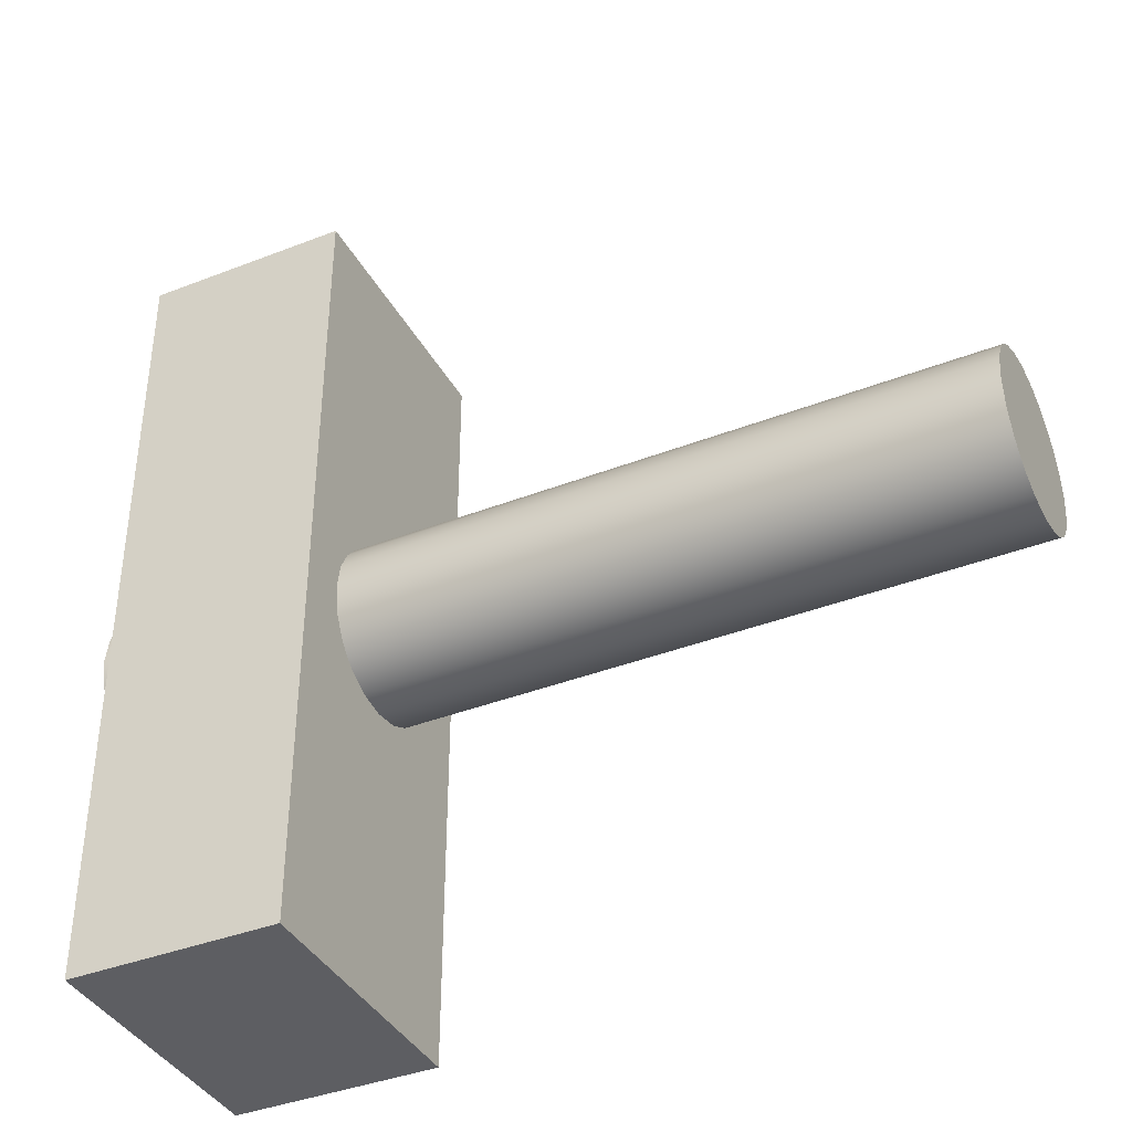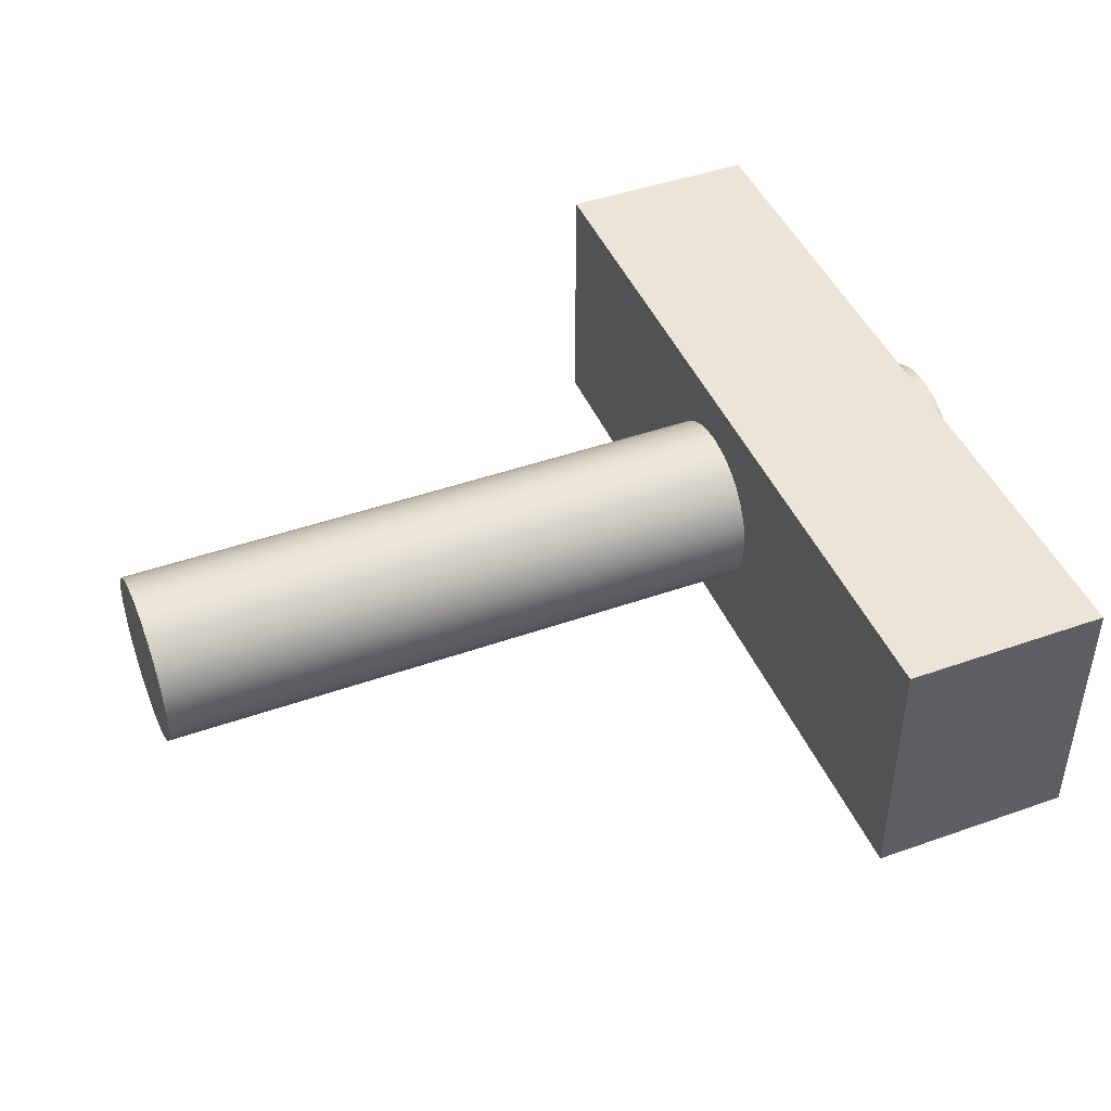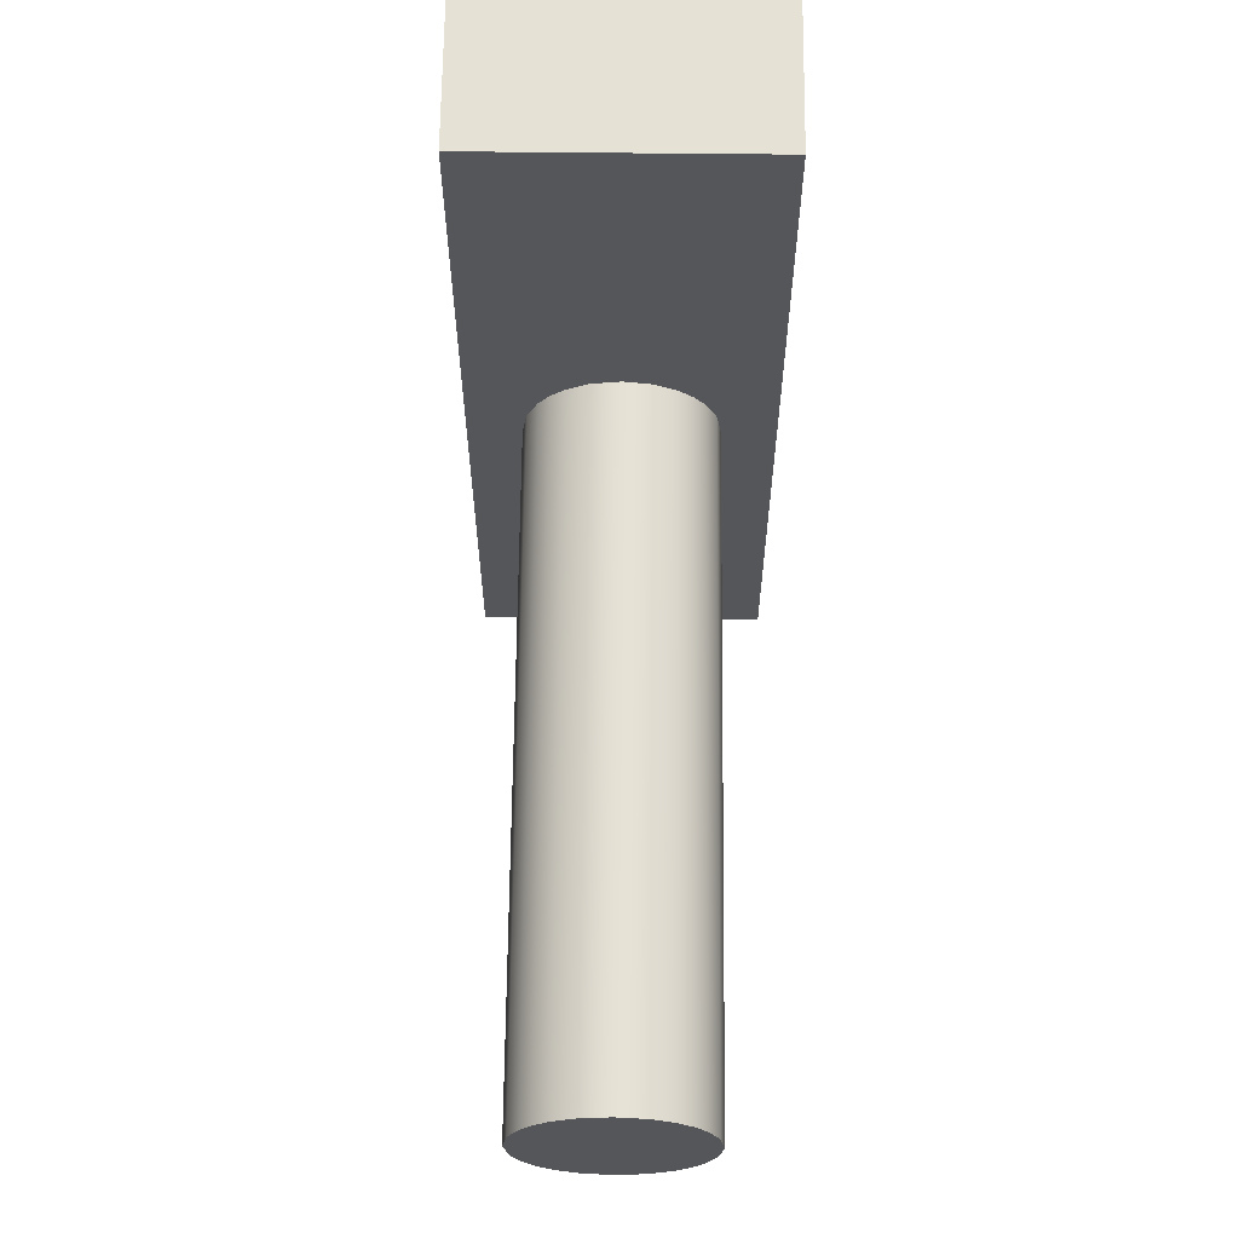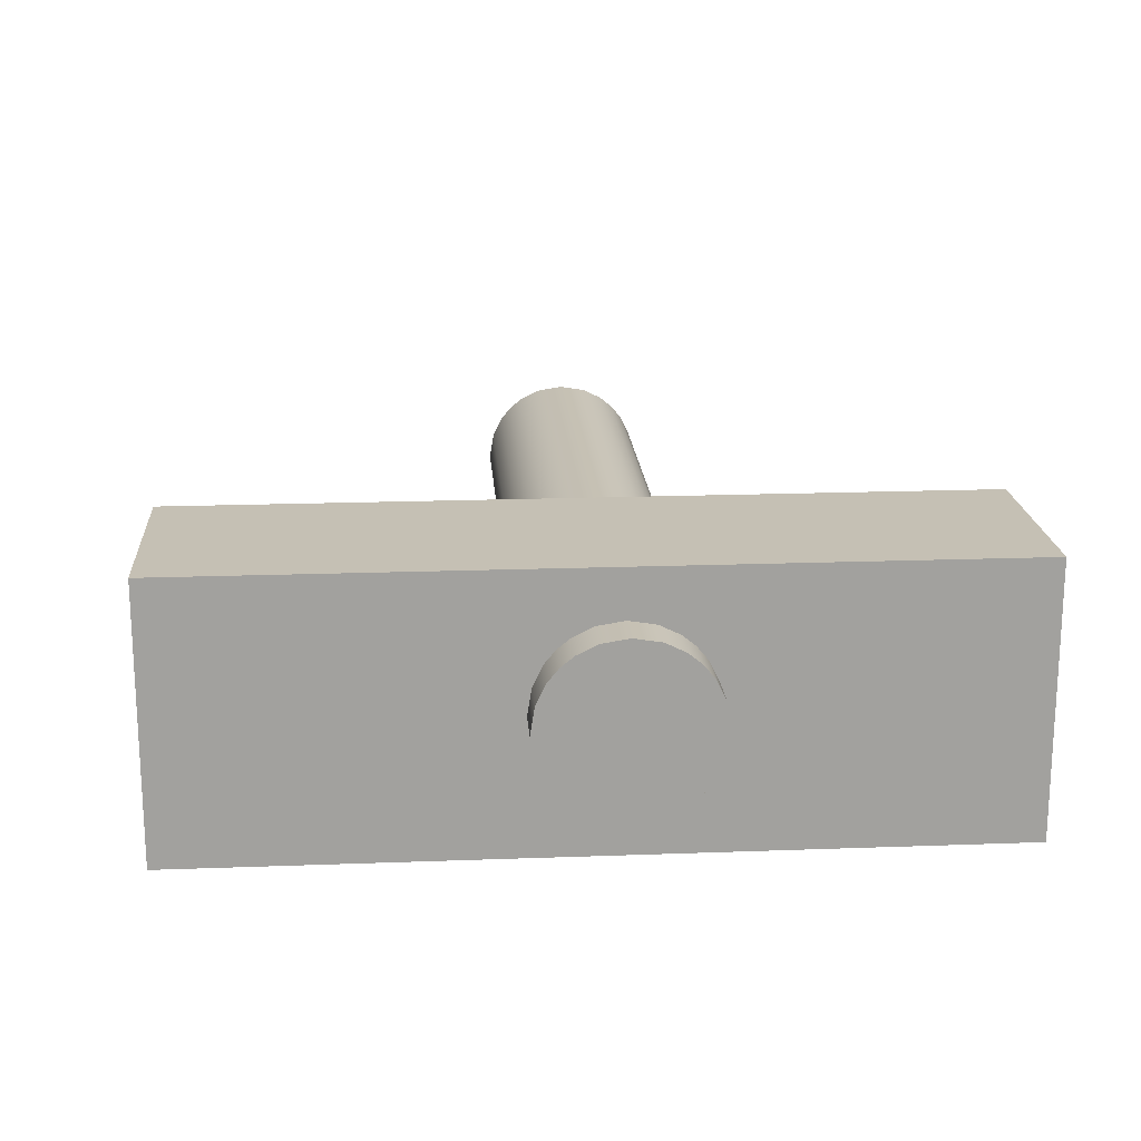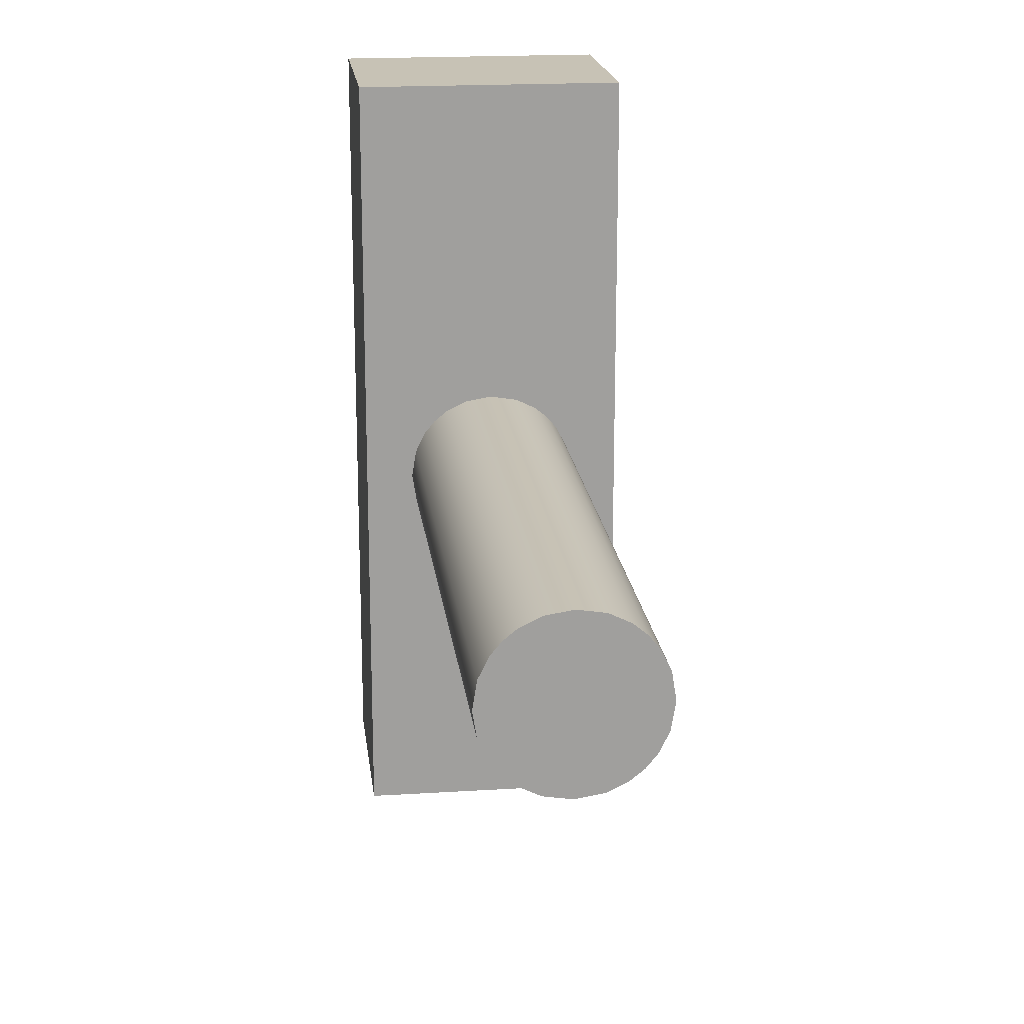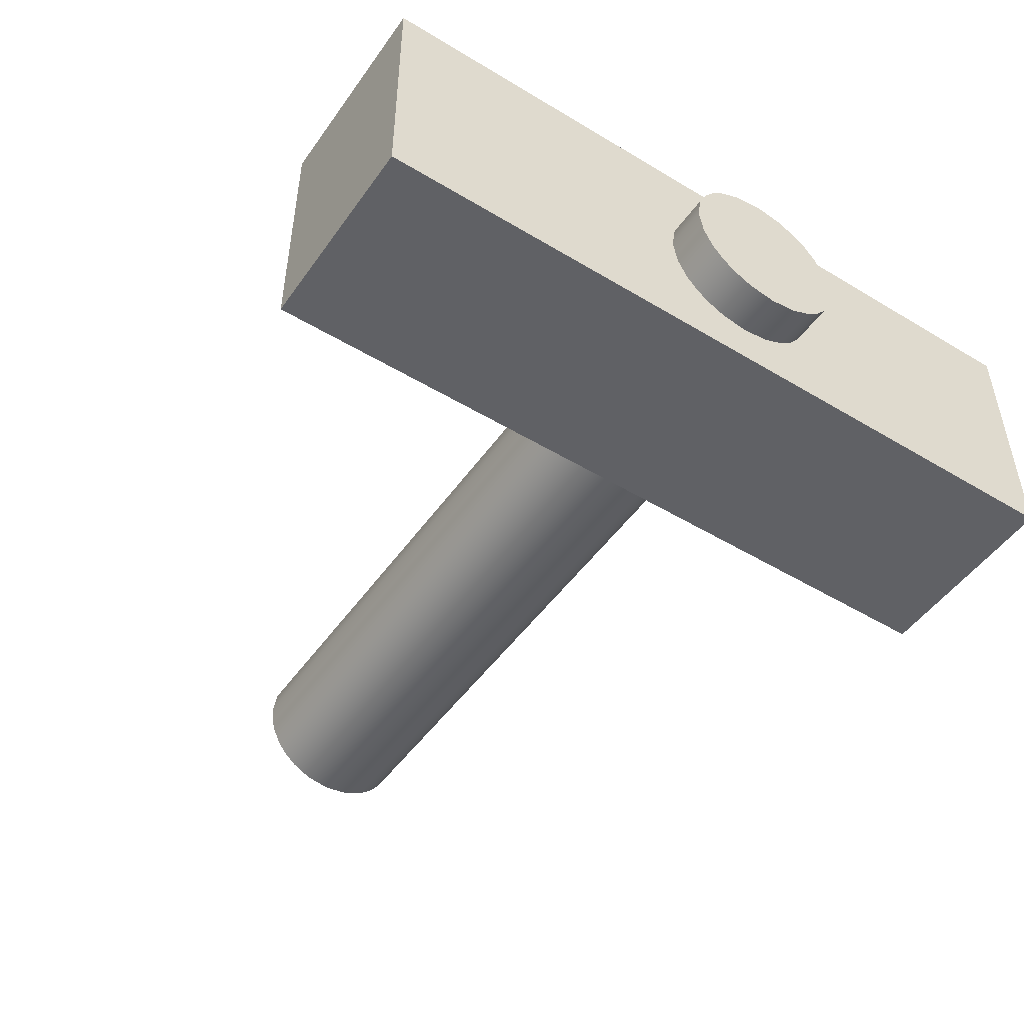
<metadata>
{"format":"obj","ext":"obj","renderer":"f3d","projection":"perspective","resolution":1024,"background":"white","views":[{"elev":-39.0,"azim":-154.0,"up":"+Z"},{"elev":44.8,"azim":-22.3,"up":"+Y"},{"elev":64.7,"azim":-89.4,"up":"+Z"},{"elev":18.4,"azim":85.9,"up":"+Y"},{"elev":19.0,"azim":-96.8,"up":"+Z"},{"elev":-49.0,"azim":56.2,"up":"+Y"}]}
</metadata>
<code>
g Part1
v 2 -4.292e-06 -0.045
v 2 0.1379 -0.1829
v 2 0.1082 -0.2072
v 2 0.06166 -0.23
v 2 -4.303e-06 -0.24
v 2 -0.06167 -0.23
v 2 -0.1082 -0.2072
v 2 -0.1379 -0.1829
v 2 -0.1379 -0.1829
v 2 -0.1623 -0.1532
v 2 -0.185 -0.1067
v 2 -0.195 -0.045
v 2 -0.185 0.01667
v 2 -0.1623 0.06317
v 2 -0.1379 0.09289
v 2 -0.1379 0.09289
v 2 -0.1082 0.1173
v 2 -0.06167 0.14
v 2 -4.28e-06 0.15
v 2 0.06166 0.14
v 2 0.1082 0.1173
v 2 0.1379 0.09289
v 2 0.1379 0.09289
v 2 0.1622 0.06317
v 2 0.185 0.01667
v 2 0.195 -0.045
v 2 0.185 -0.1067
v 2 0.1622 -0.1532
v 2 0.1379 -0.1829
v 0 0.1379 0.09289
v 2 0.1379 0.09289
v 0 0.1622 0.06317
v 2 0.1622 0.06317
v 0 0.185 0.01667
v 2 0.185 0.01667
v 0 0.195 -0.045
v 2 0.195 -0.045
v 0 0.185 -0.1067
v 2 0.185 -0.1067
v 0 0.1622 -0.1532
v 2 0.1622 -0.1532
v 0 0.1379 -0.1829
v 2 0.1379 -0.1829
v 2 0.1379 0.09289
v 0 0.1379 0.09289
v 2 0.1082 0.1173
v 0 0.1082 0.1173
v 2 0.06166 0.14
v 0 0.06166 0.14
v 2 -4.303e-06 0.15
v 0 -4.303e-06 0.15
v 2 -0.06167 0.14
v 0 -0.06167 0.14
v 2 -0.1082 0.1173
v 0 -0.1082 0.1173
v 2 -0.1379 0.09289
v 0 -0.1379 0.09289
v 0 -4.292e-06 -0.045
v 0 0.1379 0.09289
v 0 0.1082 0.1173
v 0 0.06166 0.14
v 0 -4.303e-06 0.15
v 0 -0.06167 0.14
v 0 -0.1082 0.1173
v 0 -0.1379 0.09289
v 0 -0.1379 0.09289
v 0 -0.1623 0.06317
v 0 -0.185 0.01667
v 0 -0.195 -0.045
v 0 -0.185 -0.1067
v 0 -0.1623 -0.1532
v 0 -0.1379 -0.1829
v 0 -0.1379 -0.1829
v 0 -0.1082 -0.2072
v 0 -0.06167 -0.23
v 0 -4.28e-06 -0.24
v 0 0.06166 -0.23
v 0 0.1082 -0.2072
v 0 0.1379 -0.1829
v 0 0.1379 -0.1829
v 0 0.1622 -0.1532
v 0 0.185 -0.1067
v 0 0.195 -0.045
v 0 0.185 0.01667
v 0 0.1622 0.06317
v 0 0.1379 0.09289
v 0 -0.1379 -0.1829
v 2 -0.1379 -0.1829
v 0 -0.1623 -0.1532
v 2 -0.1623 -0.1532
v 0 -0.185 -0.1067
v 2 -0.185 -0.1067
v 0 -0.195 -0.045
v 2 -0.195 -0.045
v 0 -0.185 0.01667
v 2 -0.185 0.01667
v 0 -0.1623 0.06317
v 2 -0.1623 0.06317
v 0 -0.1379 0.09289
v 2 -0.1379 0.09289
v 0 0.1379 -0.1829
v 2 0.1379 -0.1829
v 0 0.1082 -0.2072
v 2 0.1082 -0.2072
v 0 0.06166 -0.23
v 2 0.06166 -0.23
v 0 -4.303e-06 -0.24
v 2 -4.303e-06 -0.24
v 0 -0.06167 -0.23
v 2 -0.06167 -0.23
v 0 -0.1082 -0.2072
v 2 -0.1082 -0.2072
v 0 -0.1379 -0.1829
v 2 -0.1379 -0.1829
f 1 3 2
f 1 4 3
f 1 5 4
f 1 6 5
f 1 7 6
f 1 8 7
f 1 10 9
f 1 11 10
f 1 12 11
f 1 13 12
f 1 14 13
f 1 15 14
f 1 17 16
f 1 18 17
f 1 19 18
f 1 20 19
f 1 21 20
f 1 22 21
f 1 24 23
f 1 25 24
f 1 26 25
f 1 27 26
f 1 28 27
f 1 29 28
f 30 31 32
f 32 31 33
f 32 33 34
f 34 33 35
f 34 35 36
f 36 35 37
f 36 37 38
f 38 37 39
f 38 39 40
f 40 39 41
f 40 41 42
f 42 41 43
f 44 45 46
f 46 45 47
f 46 47 48
f 48 47 49
f 48 49 50
f 50 49 51
f 50 51 52
f 52 51 53
f 52 53 54
f 54 53 55
f 54 55 56
f 56 55 57
f 58 60 59
f 58 61 60
f 58 62 61
f 58 63 62
f 58 64 63
f 58 65 64
f 58 67 66
f 58 68 67
f 58 69 68
f 58 70 69
f 58 71 70
f 58 72 71
f 58 74 73
f 58 75 74
f 58 76 75
f 58 77 76
f 58 78 77
f 58 79 78
f 58 81 80
f 58 82 81
f 58 83 82
f 58 84 83
f 58 85 84
f 58 86 85
f 87 88 89
f 89 88 90
f 89 90 91
f 91 90 92
f 91 92 93
f 93 92 94
f 93 94 95
f 95 94 96
f 95 96 97
f 97 96 98
f 97 98 99
f 99 98 100
f 101 102 103
f 103 102 104
f 103 104 105
f 105 104 106
f 105 106 107
f 107 106 108
f 107 108 109
f 109 108 110
f 109 110 111
f 111 110 112
f 111 112 113
f 113 112 114
g Part2
v 1.9 0.305 0.905
v 1.43 0.305 0.905
v 1.9 -0.305 0.905
v 1.43 -0.305 0.905
v 1.43 0.305 -0.905
v 1.43 0.305 0.905
v 1.9 0.305 -0.905
v 1.9 0.305 0.905
v 1.43 0.305 0.905
v 1.43 0.305 -0.905
v 1.43 -0.305 0.905
v 1.43 -0.305 -0.905
v 1.43 0.305 -0.905
v 1.9 0.305 -0.905
v 1.43 -0.305 -0.905
v 1.9 -0.305 -0.905
v 1.9 -0.305 -0.905
v 1.9 -0.305 0.905
v 1.43 -0.305 -0.905
v 1.43 -0.305 0.905
v 1.9 0.305 -0.905
v 1.9 0.305 0.905
v 1.9 -0.305 -0.905
v 1.9 -0.305 0.905
f 115 116 117
f 117 116 118
f 119 120 121
f 121 120 122
f 123 124 125
f 125 124 126
f 127 128 129
f 129 128 130
f 131 132 133
f 133 132 134
f 135 136 137
f 137 136 138

</code>
